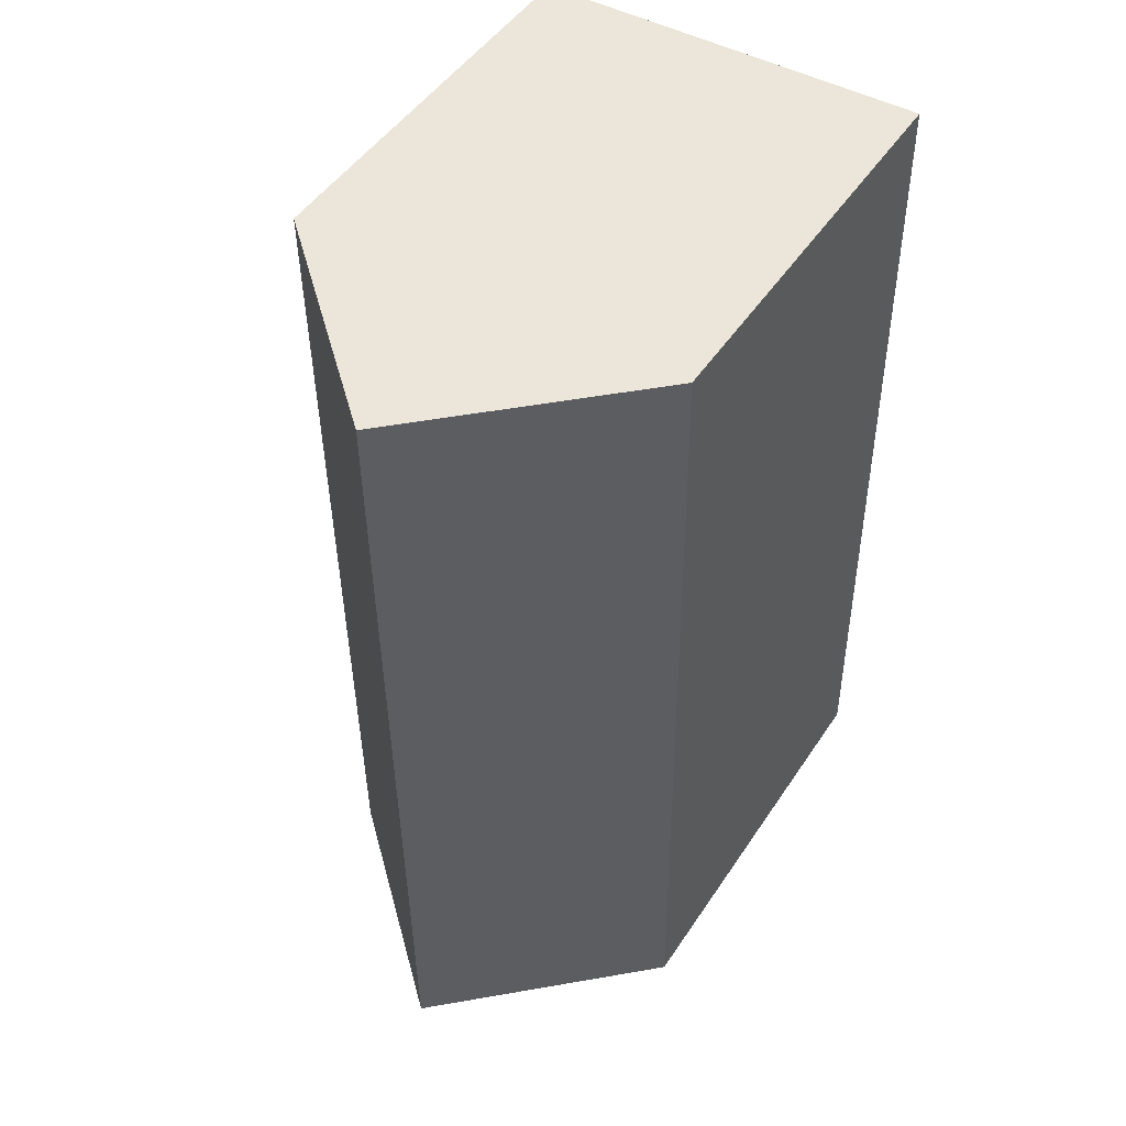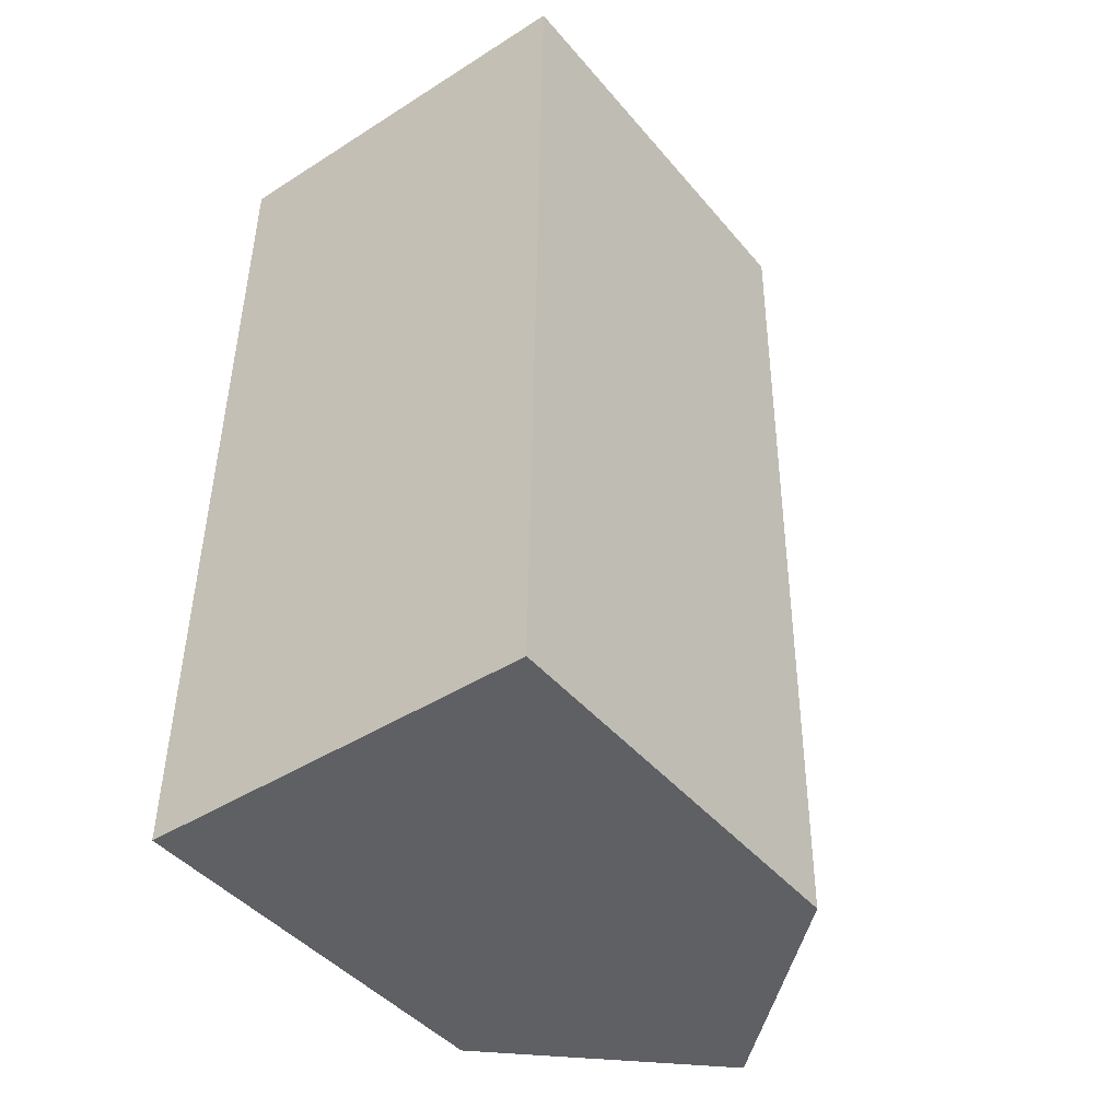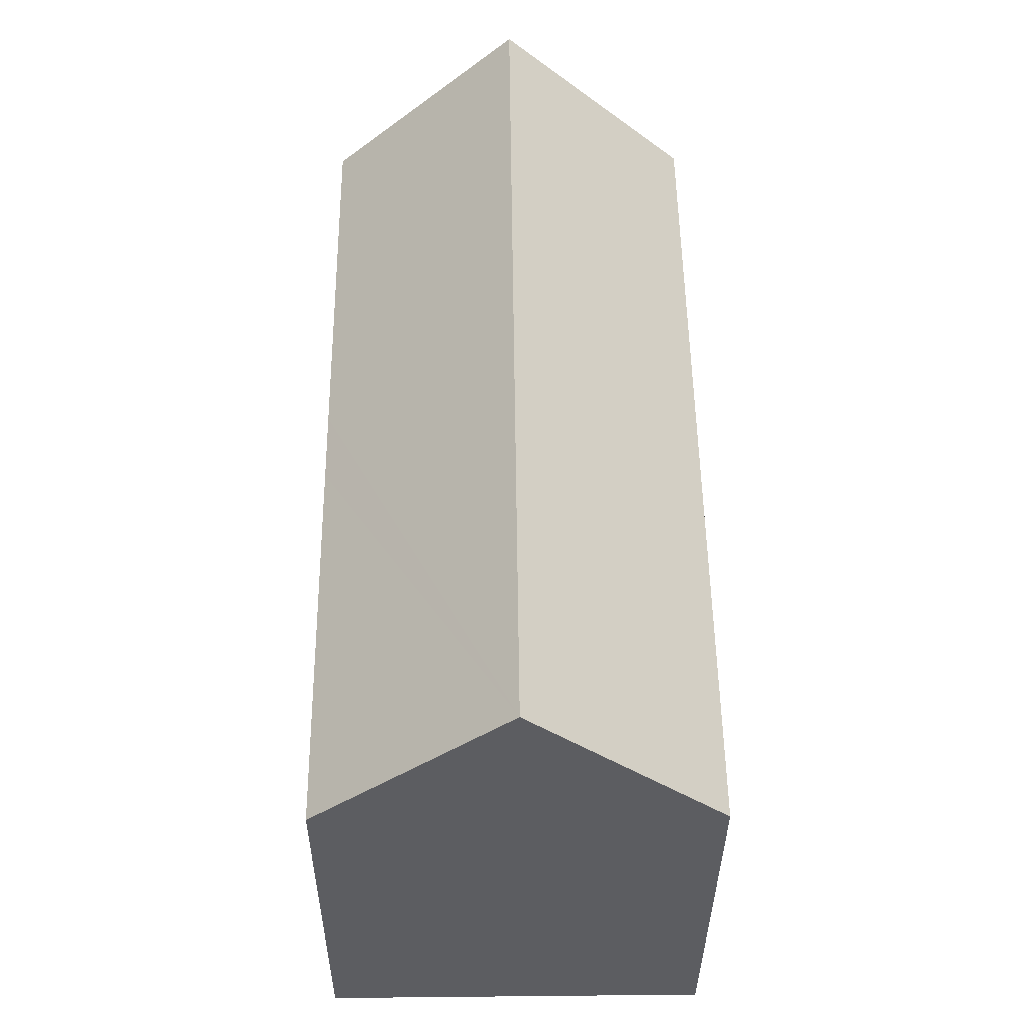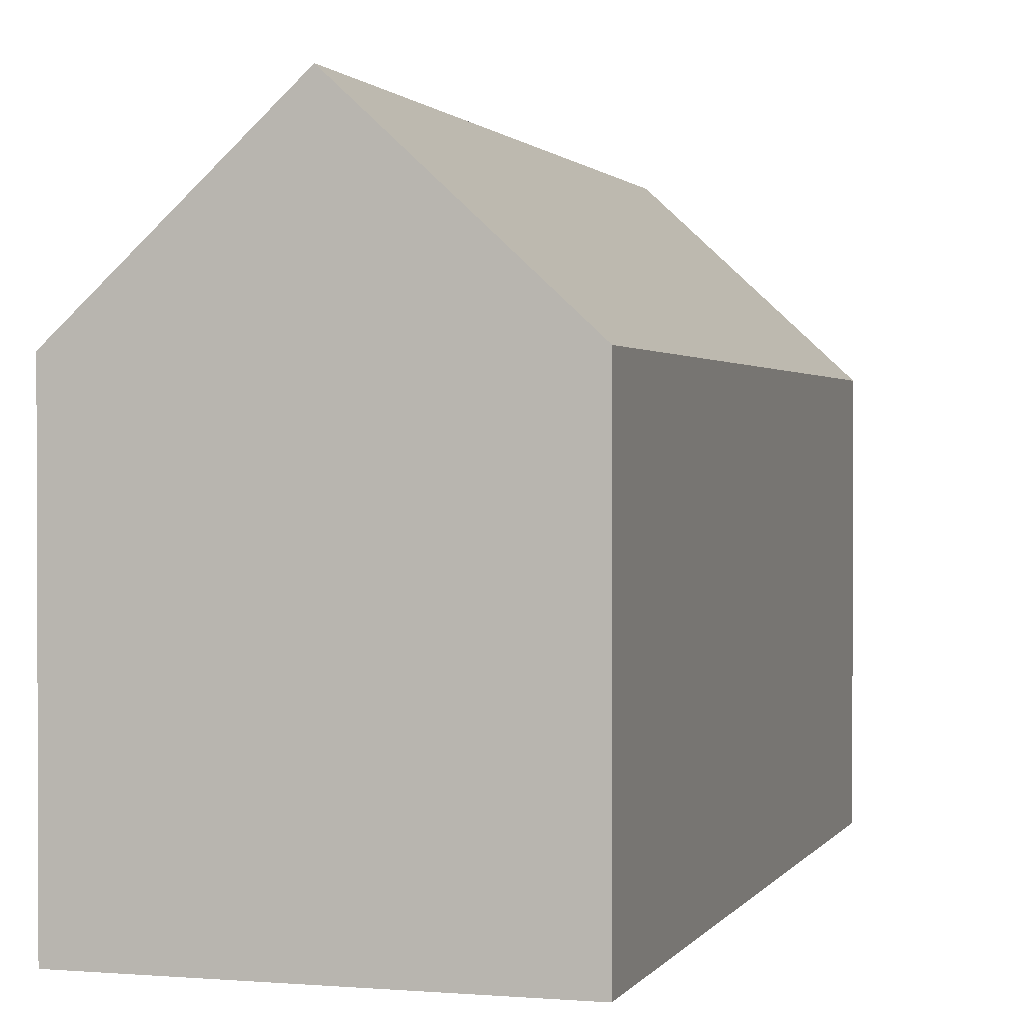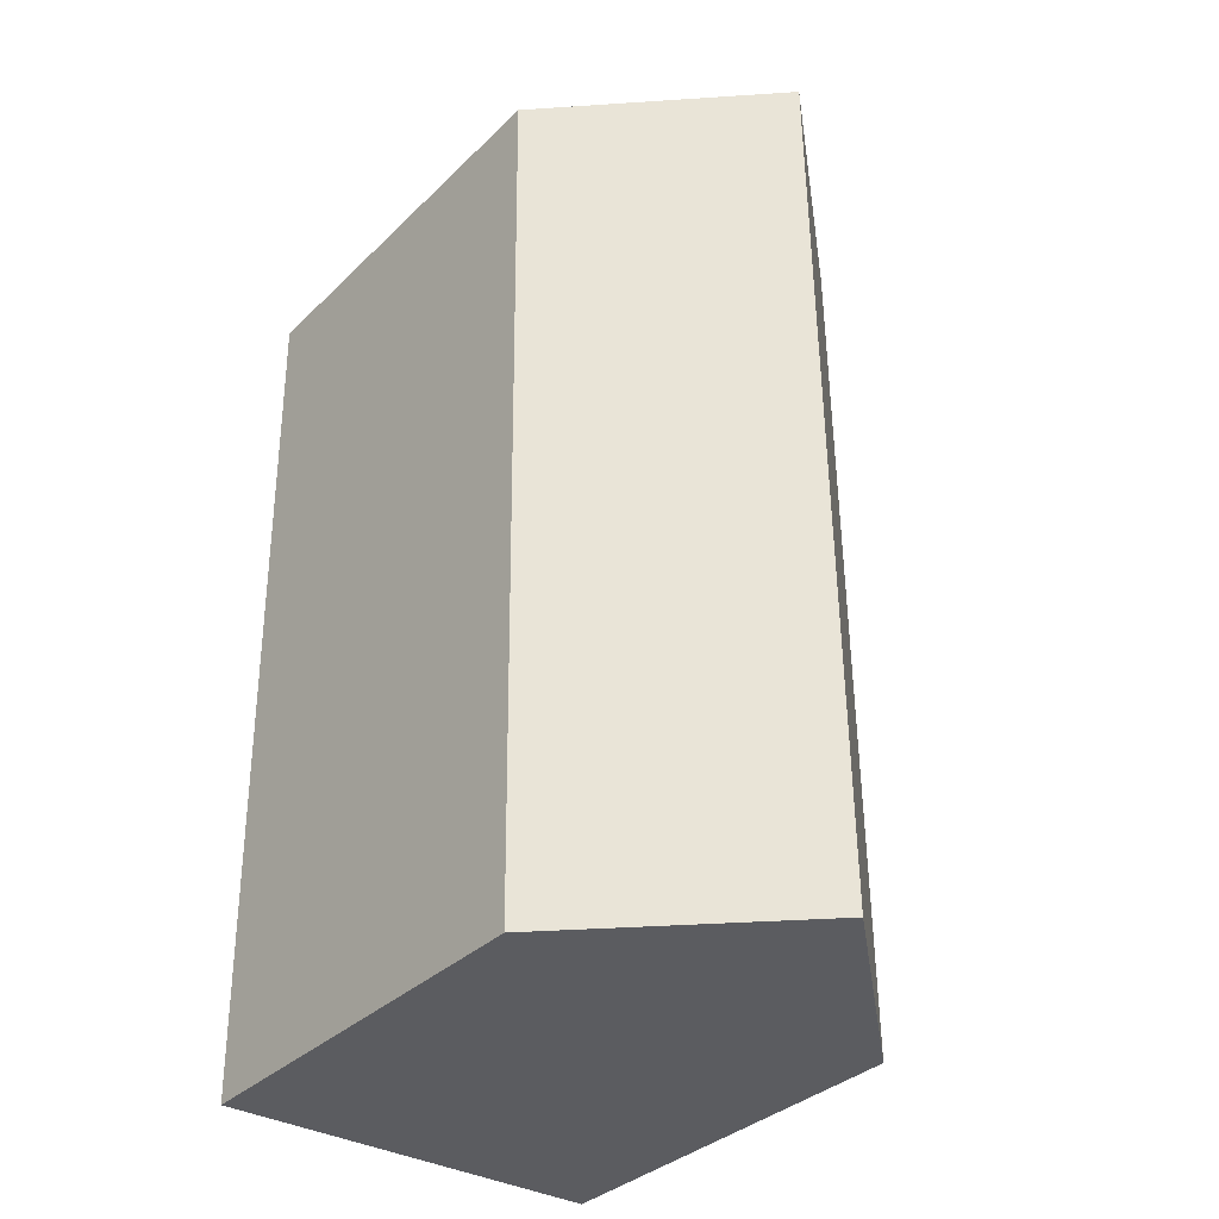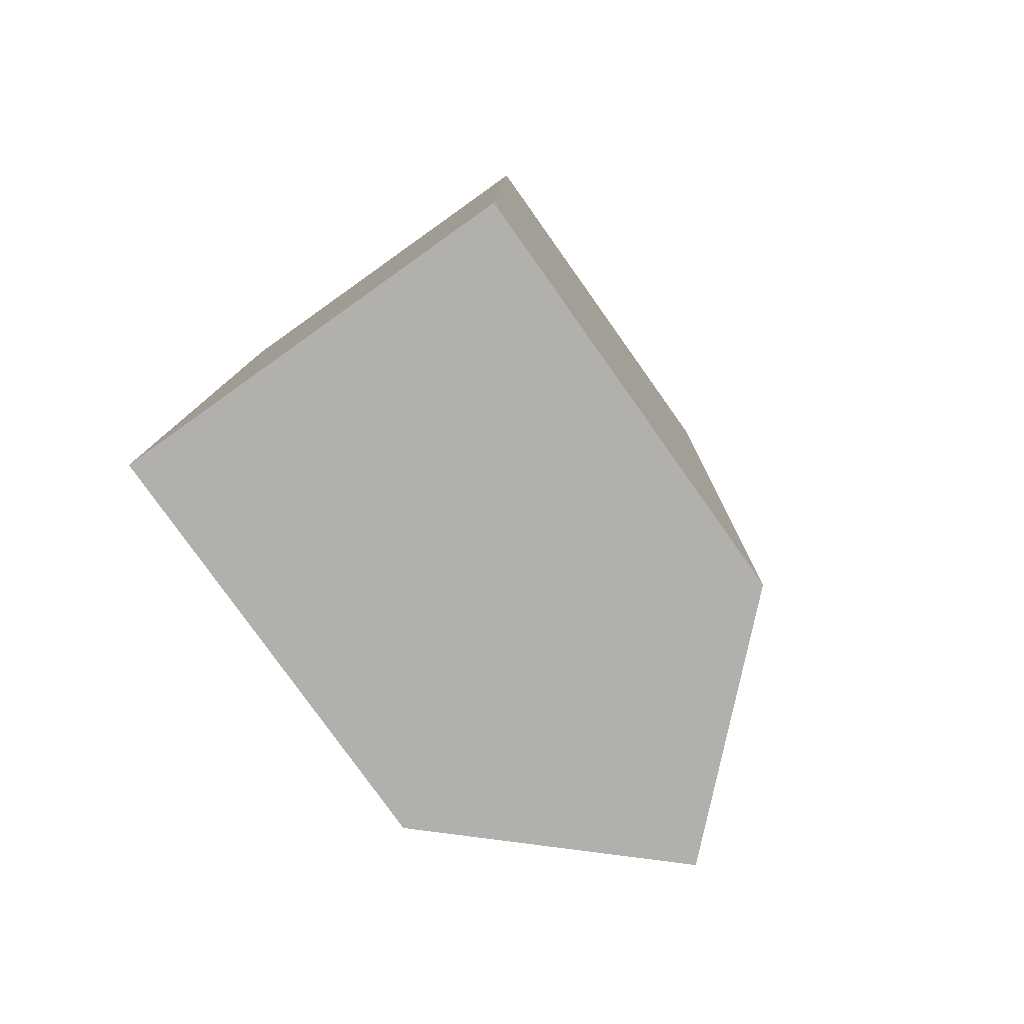
<metadata>
{"format":"obj","ext":"obj","renderer":"f3d","projection":"perspective","resolution":1024,"background":"white","views":[{"elev":48.6,"azim":-147.9,"up":"+Z"},{"elev":-44.1,"azim":37.0,"up":"+Z"},{"elev":-36.7,"azim":179.7,"up":"+Z"},{"elev":1.2,"azim":-162.6,"up":"+Y"},{"elev":-35.0,"azim":141.5,"up":"+Z"},{"elev":-79.3,"azim":35.4,"up":"+Z"}]}
</metadata>
<code>
v  0.642 11.1 22.99
v  0.104 10.73 9.411
v  0.254 10.73 23
v  0 10.73 6.573e-16
v  0.375 11.08 -0.005
v  5.412 15.51 22.91
v  5.158 15.51 -0.065
v  10.19 11.09 22.83
v  10.58 10.72 22.82
v  10.46 10.73 12.45
v  10.43 10.74 10.44
v  9.914 11.11 -0.125
v  10.3 10.75 -0.13
v  0 0 0
v  0.104 -5.763e-16 9.411
v  0.254 -1.408e-15 23
v  0.642 -1.408e-15 22.99
v  10.58 -1.397e-15 22.82
v  5.412 -1.403e-15 22.91
v  10.19 -1.398e-15 22.83
v  10.46 -7.624e-16 12.45
v  10.43 -6.393e-16 10.44
v  10.3 7.96e-18 -0.13
v  0.375 3.062e-19 -0.005
v  9.914 7.654e-18 -0.125
v  5.158 3.98e-18 -0.065
g defaultobject
f 1 2 3
f 2 1 4
f 4 1 5
f 5 1 6
f 5 6 7
f 8 7 6
f 7 8 9
f 7 9 10
f 7 10 11
f 7 11 12
f 12 11 13
f 14 2 4
f 2 14 3
f 3 14 15
f 3 15 16
f 1 8 6
f 8 1 3
f 8 3 16
f 8 16 9
f 9 16 17
f 9 17 18
f 18 17 19
f 18 19 20
f 18 10 9
f 10 18 21
f 10 21 11
f 11 21 13
f 13 21 22
f 13 22 23
f 12 5 7
f 5 12 13
f 5 13 23
f 5 23 4
f 4 23 24
f 4 24 14
f 24 23 25
f 24 25 26
f 22 25 23
f 25 22 26
f 26 22 24
f 24 22 14
f 14 22 15
f 15 22 21
f 15 21 18
f 15 18 17
f 15 17 16
f 17 18 20
f 17 20 19

</code>
